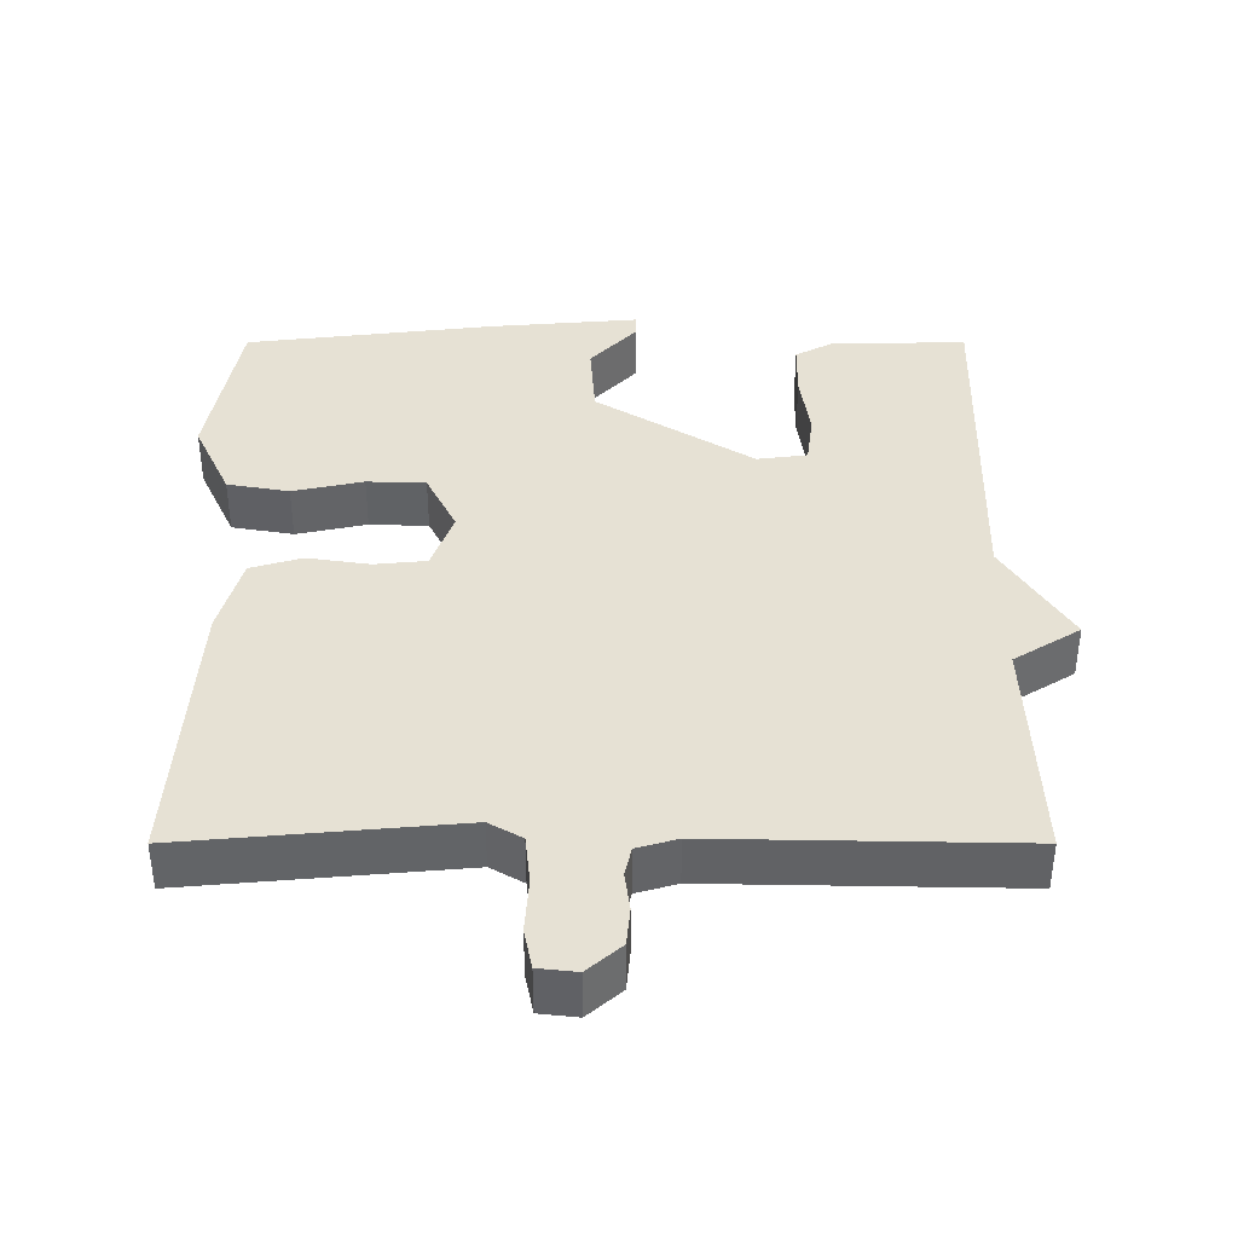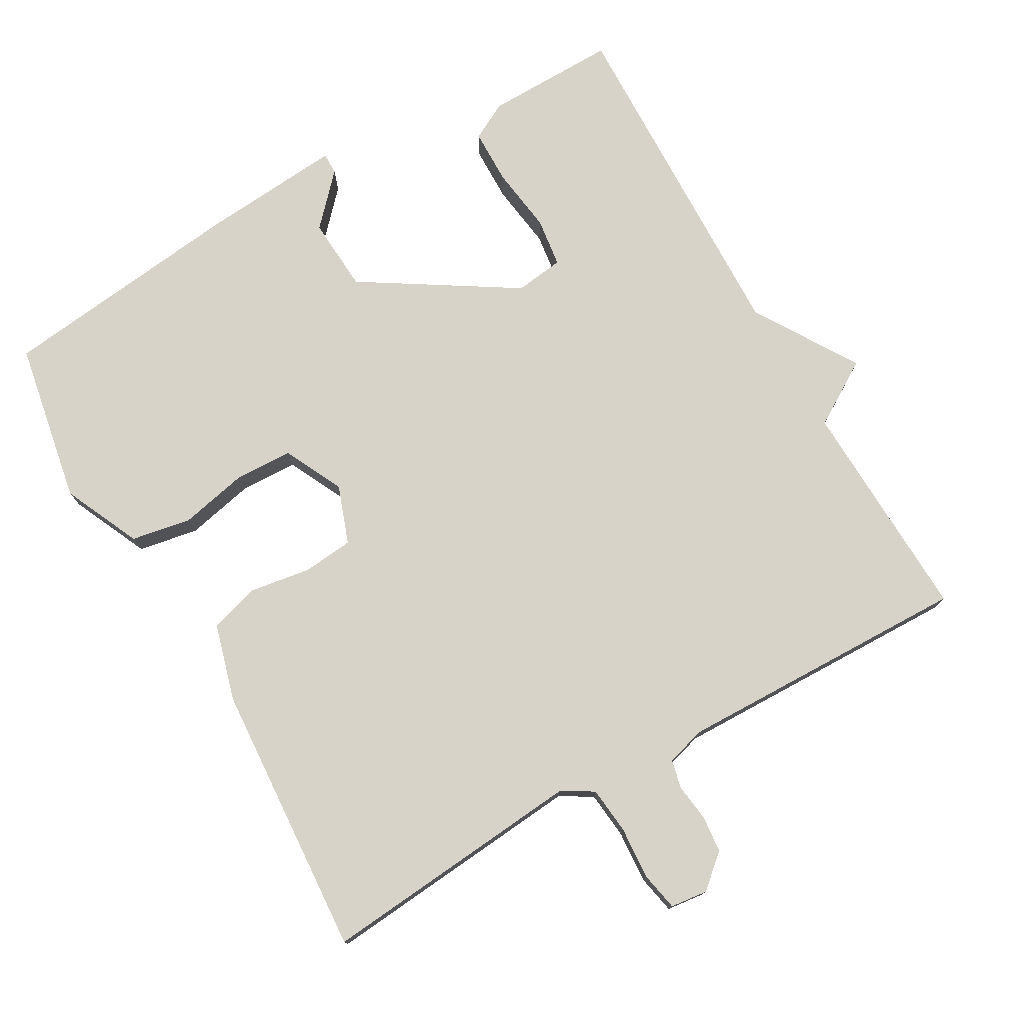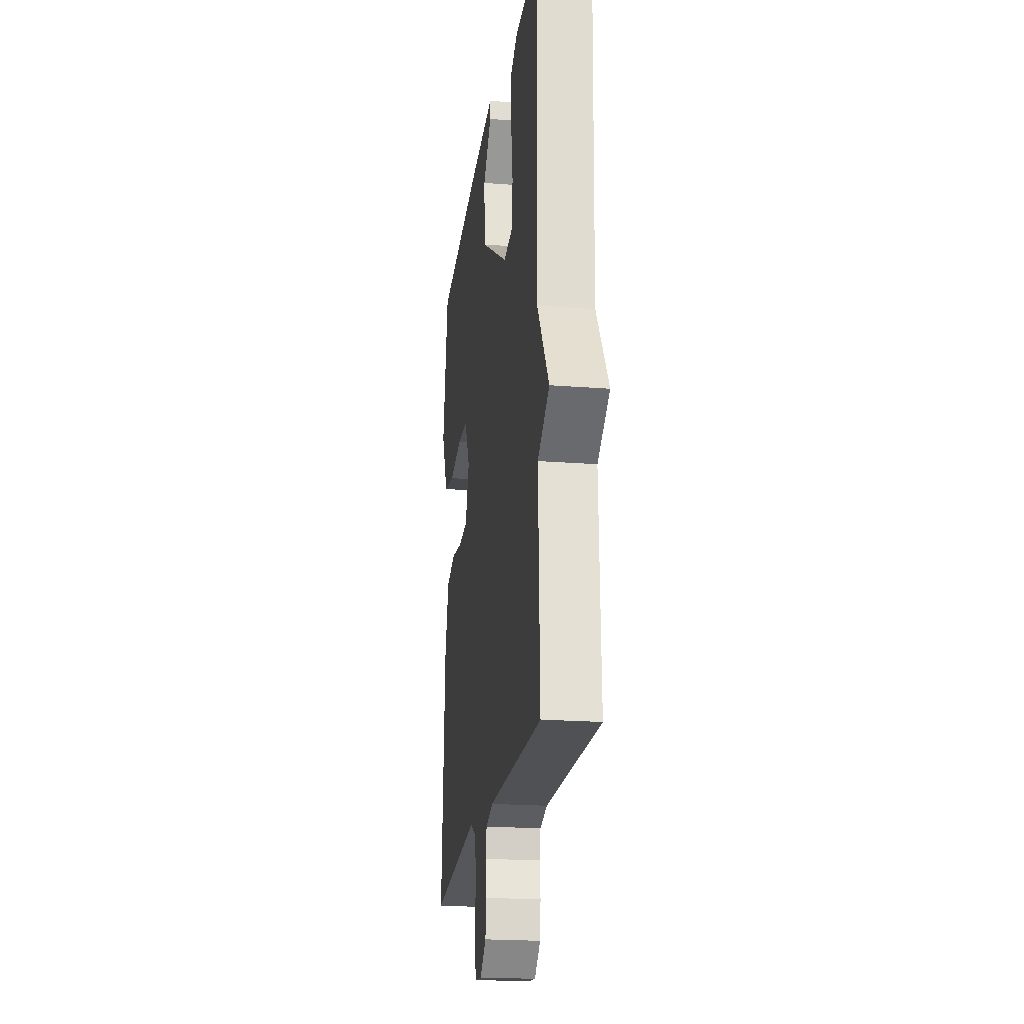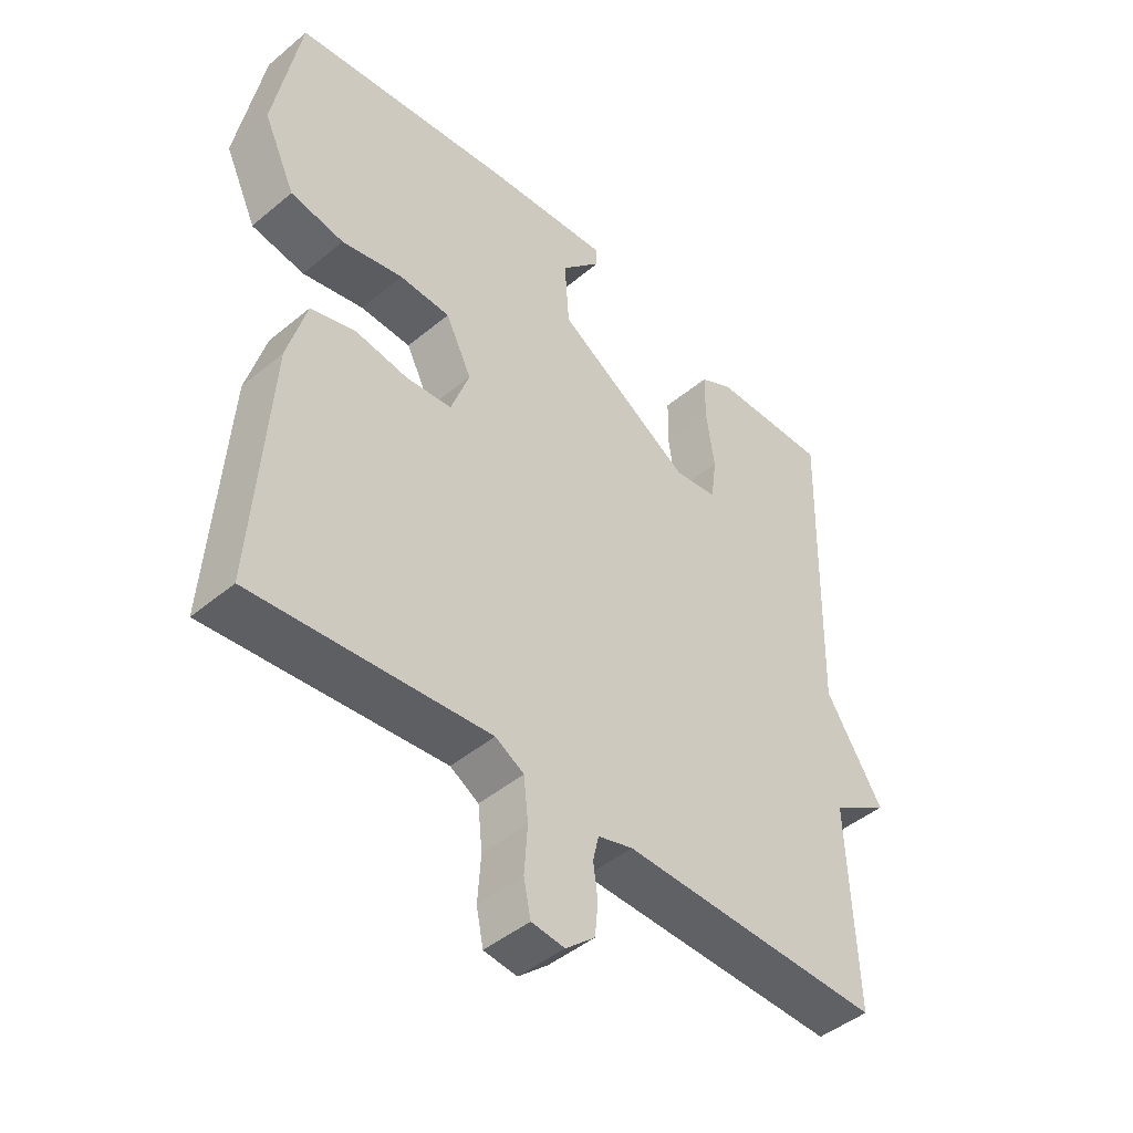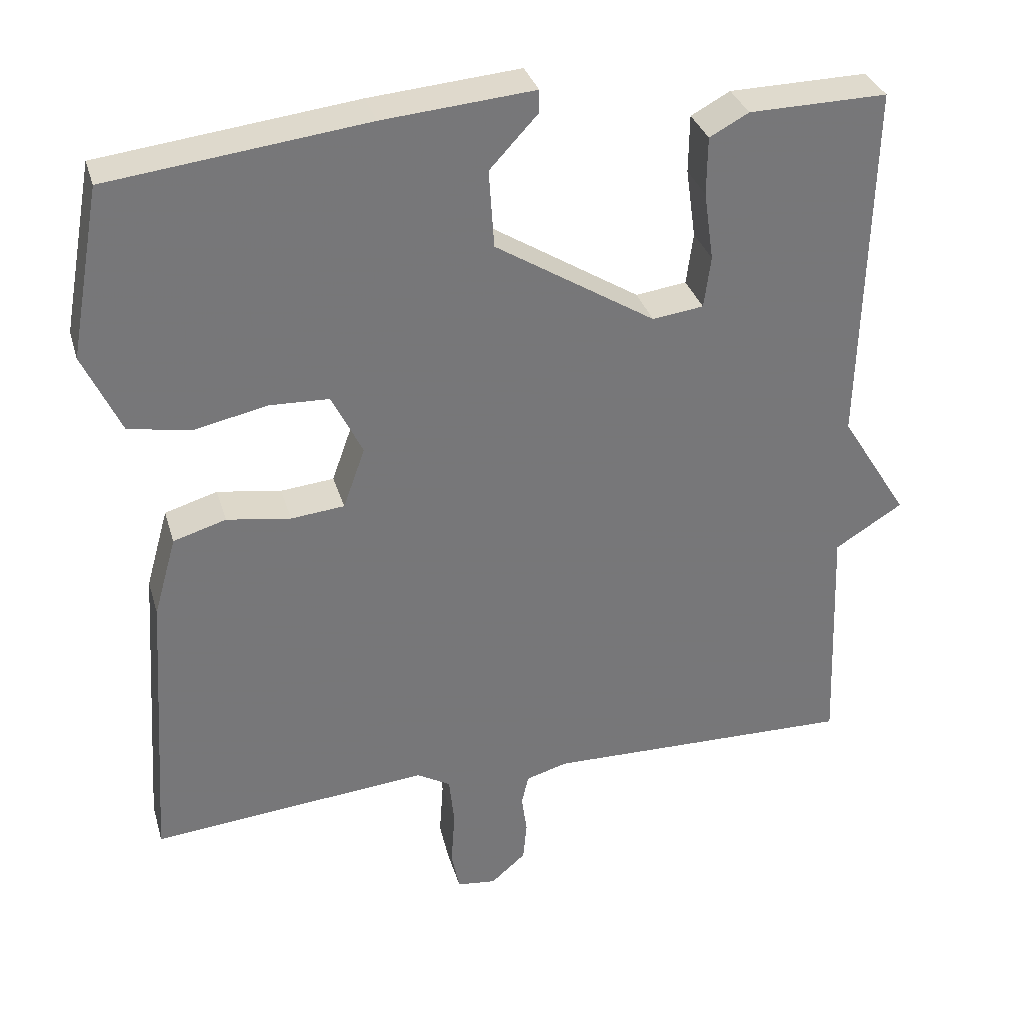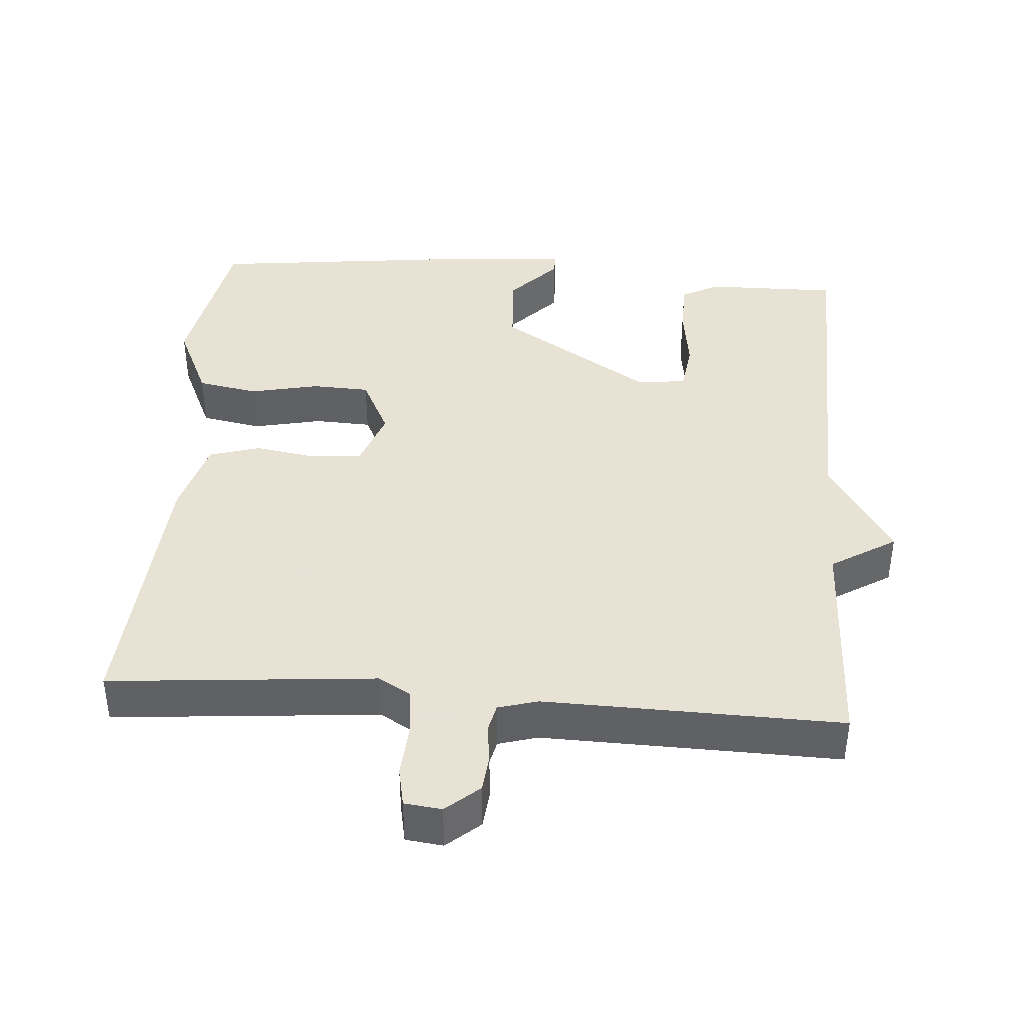
<metadata>
{"format":"obj","ext":"obj","renderer":"f3d","projection":"perspective","resolution":1024,"background":"white","views":[{"elev":39.3,"azim":-180.0,"up":"+Y"},{"elev":76.6,"azim":150.4,"up":"+Y"},{"elev":-21.2,"azim":-97.9,"up":"+Z"},{"elev":-45.7,"azim":133.7,"up":"+Z"},{"elev":32.9,"azim":164.5,"up":"+Z"},{"elev":40.6,"azim":-175.5,"up":"+Y"}]}
</metadata>
<code>
v -0.5 0.07 -0.5
v -0.488 0.07 -0.186
v -0.578 0.07 -0.13
v -0.488 0.07 0.014
v -0.5 0.07 0.5
v -0.316 0.07 0.497
v -0.264 0.07 0.469
v -0.263 0.07 0.392
v -0.276 0.07 0.3
v -0.267 0.07 0.231
v -0.199 0.07 0.222
v 0.014 0.07 0.355
v 0.021 0.07 0.459
v -0.043 0.07 0.528
v -0.043 0.07 0.558
v 0.158 0.07 0.541
v 0.5 0.07 0.5
v 0.541 0.07 0.274
v 0.491 0.07 0.166
v 0.407 0.07 0.151
v 0.311 0.07 0.172
v 0.231 0.07 0.169
v 0.19 0.07 0.086
v 0.219 0.07 0.005
v 0.29 0.07 -0.002
v 0.375 0.07 0.011
v 0.445 0.07 -0.01
v 0.475 0.07 -0.117
v 0.5 0.07 -0.5
v 0.13 0.07 -0.466
v 0.085 0.07 -0.492
v 0.078 0.07 -0.558
v 0.083 0.07 -0.632
v 0.072 0.07 -0.686
v 0.02 0.07 -0.692
v -0.026 0.07 -0.652
v -0.031 0.07 -0.6
v -0.024 0.07 -0.548
v -0.033 0.07 -0.508
v -0.088 0.07 -0.492
v -0.5 0 -0.5
v -0.488 0 -0.186
v -0.578 0 -0.13
v -0.488 0 0.014
v -0.5 0 0.5
v -0.316 0 0.497
v -0.264 0 0.469
v -0.263 0 0.392
v -0.276 0 0.3
v -0.267 0 0.231
v -0.199 0 0.222
v 0.014 0 0.355
v 0.021 0 0.459
v -0.043 0 0.528
v -0.043 0 0.558
v 0.158 0 0.541
v 0.5 0 0.5
v 0.541 0 0.274
v 0.491 0 0.166
v 0.407 0 0.151
v 0.311 0 0.172
v 0.231 0 0.169
v 0.19 0 0.086
v 0.219 0 0.005
v 0.29 0 -0.002
v 0.375 0 0.011
v 0.445 0 -0.01
v 0.475 0 -0.117
v 0.5 0 -0.5
v 0.13 0 -0.466
v 0.085 0 -0.492
v 0.078 0 -0.558
v 0.083 0 -0.632
v 0.072 0 -0.686
v 0.02 0 -0.692
v -0.026 0 -0.652
v -0.031 0 -0.6
v -0.024 0 -0.548
v -0.033 0 -0.508
v -0.088 0 -0.492
f 36 37 38
f 35 36 38
f 34 35 38
f 33 34 38
f 32 33 38
f 31 32 38 39
f 30 31 39 40
f 28 29 30
f 27 28 30
f 26 27 30
f 25 26 30
f 40 1 2
f 30 40 2
f 25 30 2
f 24 25 2
f 19 20 21
f 18 19 21
f 17 18 21
f 16 17 21
f 15 16 21
f 14 15 21
f 13 14 21
f 12 13 21 22
f 11 12 22 23
f 7 8 9
f 6 7 9
f 5 6 9
f 4 5 9
f 4 9 10
f 11 23 24
f 10 11 24
f 4 10 24
f 3 4 24
f 2 3 24
f 78 77 76
f 78 76 75
f 78 75 74
f 78 74 73
f 78 73 72
f 79 78 72 71
f 80 79 71 70
f 70 69 68
f 70 68 67
f 70 67 66
f 70 66 65
f 42 41 80
f 42 80 70
f 42 70 65
f 42 65 64
f 61 60 59
f 61 59 58
f 61 58 57
f 61 57 56
f 61 56 55
f 61 55 54
f 61 54 53
f 62 61 53 52
f 63 62 52 51
f 49 48 47
f 49 47 46
f 49 46 45
f 49 45 44
f 50 49 44
f 64 63 51
f 64 51 50
f 64 50 44
f 64 44 43
f 64 43 42
f 1 41 42 2
f 2 42 43 3
f 3 43 44 4
f 4 44 45 5
f 5 45 46 6
f 6 46 47 7
f 7 47 48 8
f 8 48 49 9
f 9 49 50 10
f 10 50 51 11
f 11 51 52 12
f 12 52 53 13
f 13 53 54 14
f 14 54 55 15
f 15 55 56 16
f 16 56 57 17
f 17 57 58 18
f 18 58 59 19
f 19 59 60 20
f 20 60 61 21
f 21 61 62 22
f 22 62 63 23
f 23 63 64 24
f 24 64 65 25
f 25 65 66 26
f 26 66 67 27
f 27 67 68 28
f 28 68 69 29
f 29 69 70 30
f 30 70 71 31
f 31 71 72 32
f 32 72 73 33
f 33 73 74 34
f 34 74 75 35
f 35 75 76 36
f 36 76 77 37
f 37 77 78 38
f 38 78 79 39
f 39 79 80 40
f 40 80 41 1

</code>
